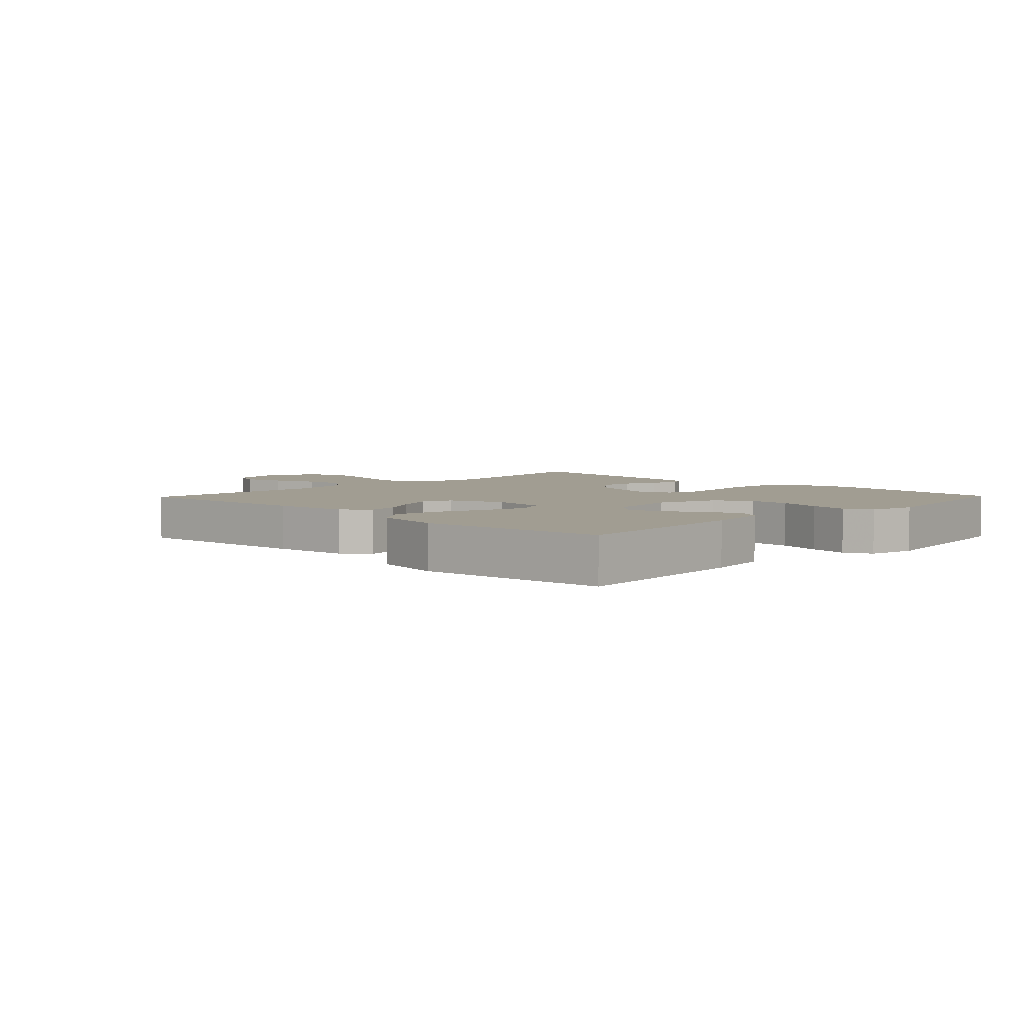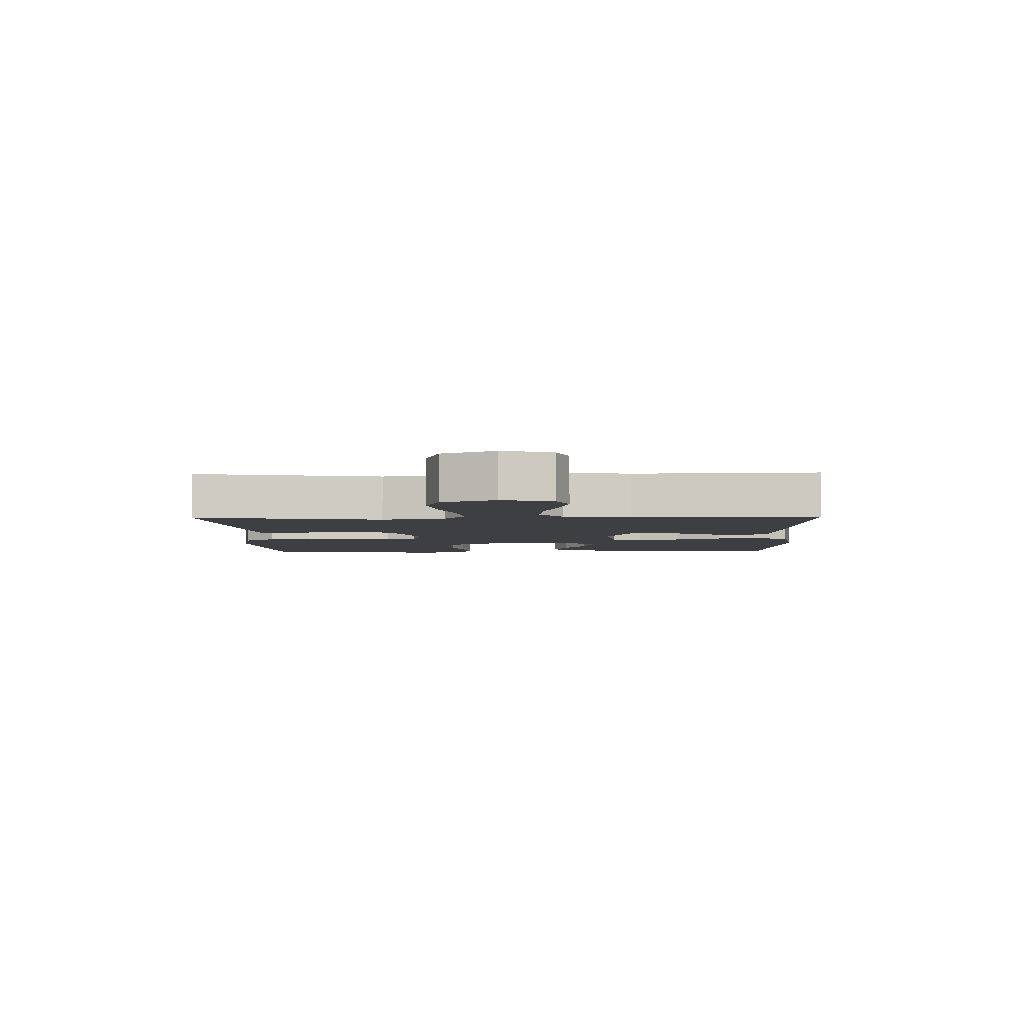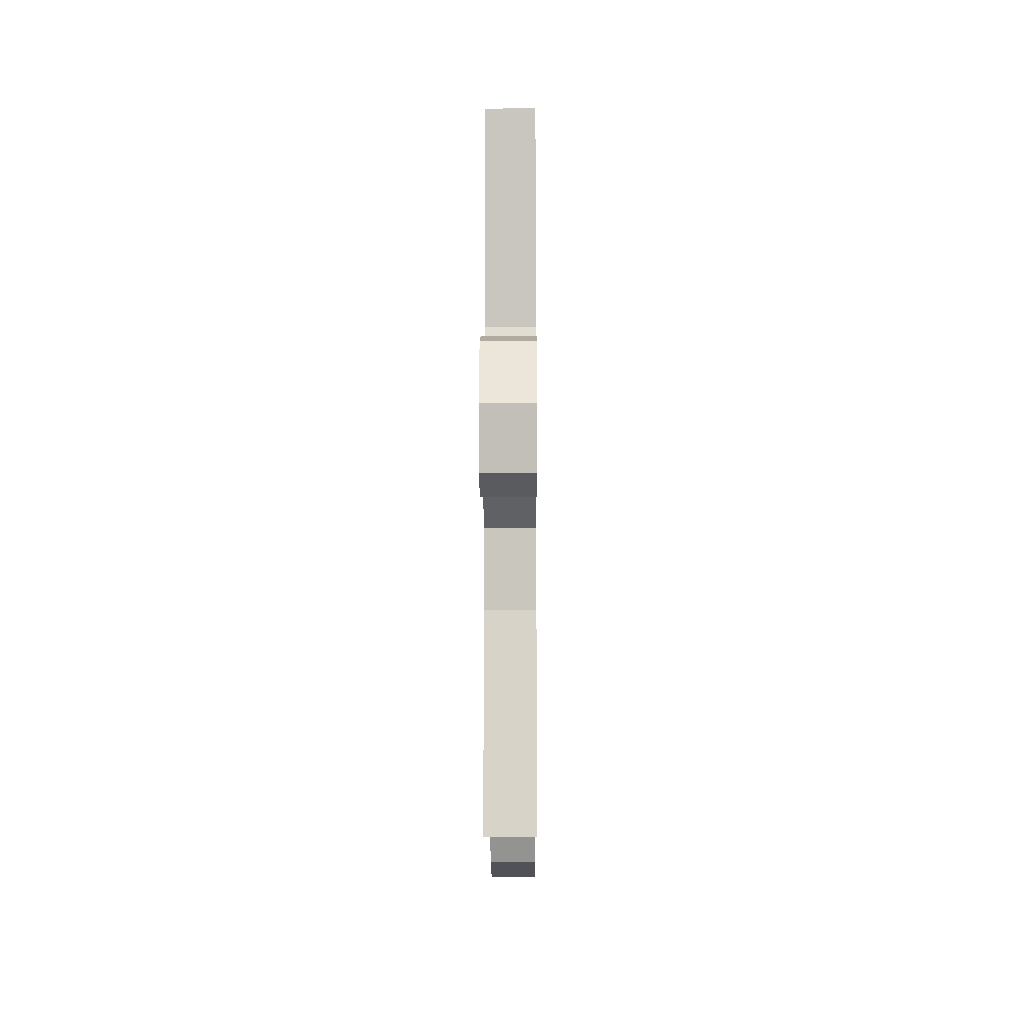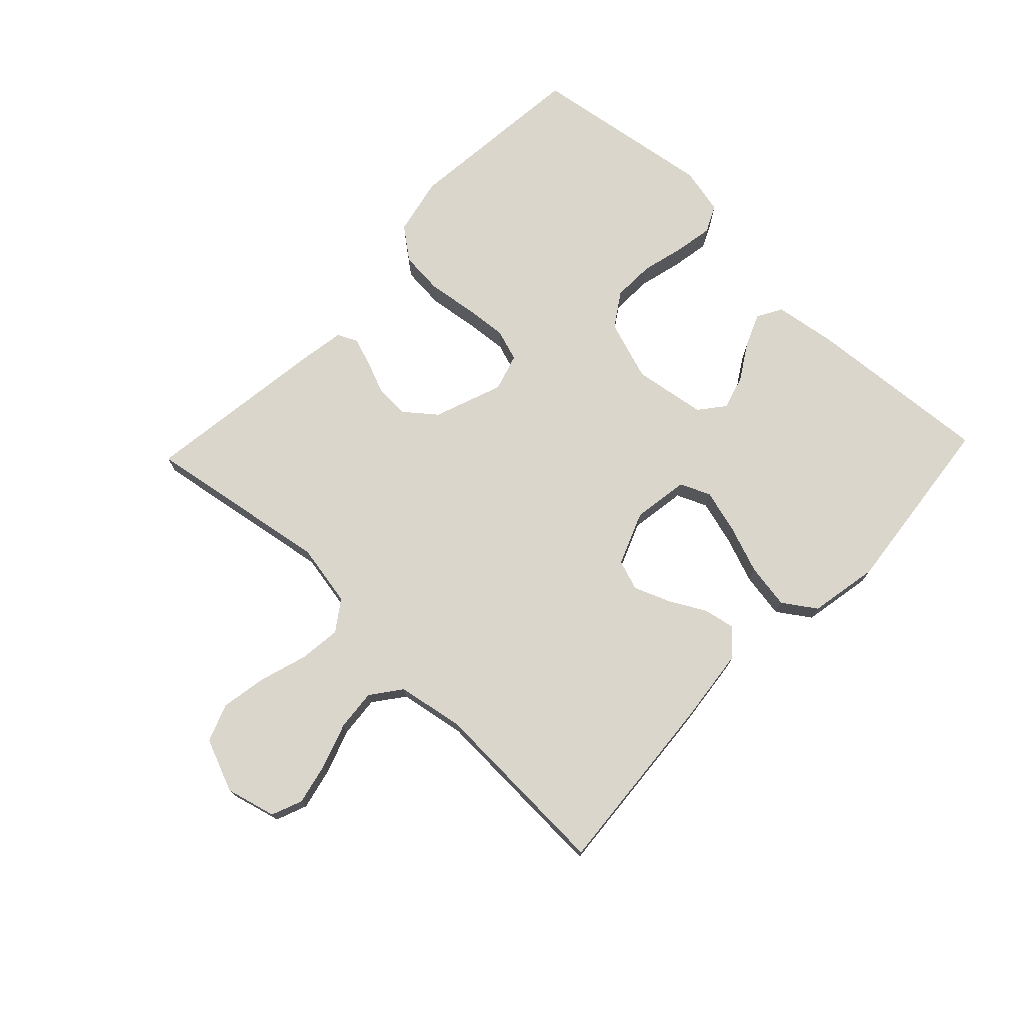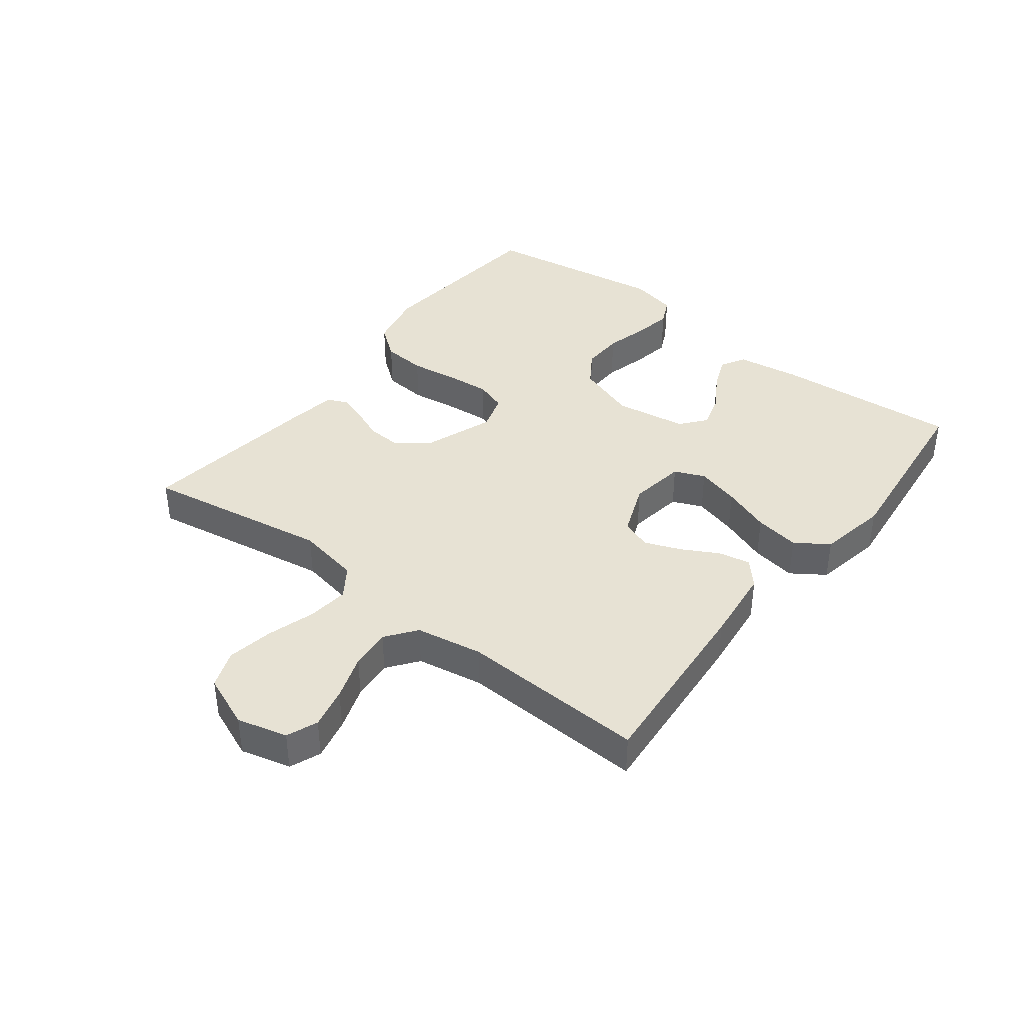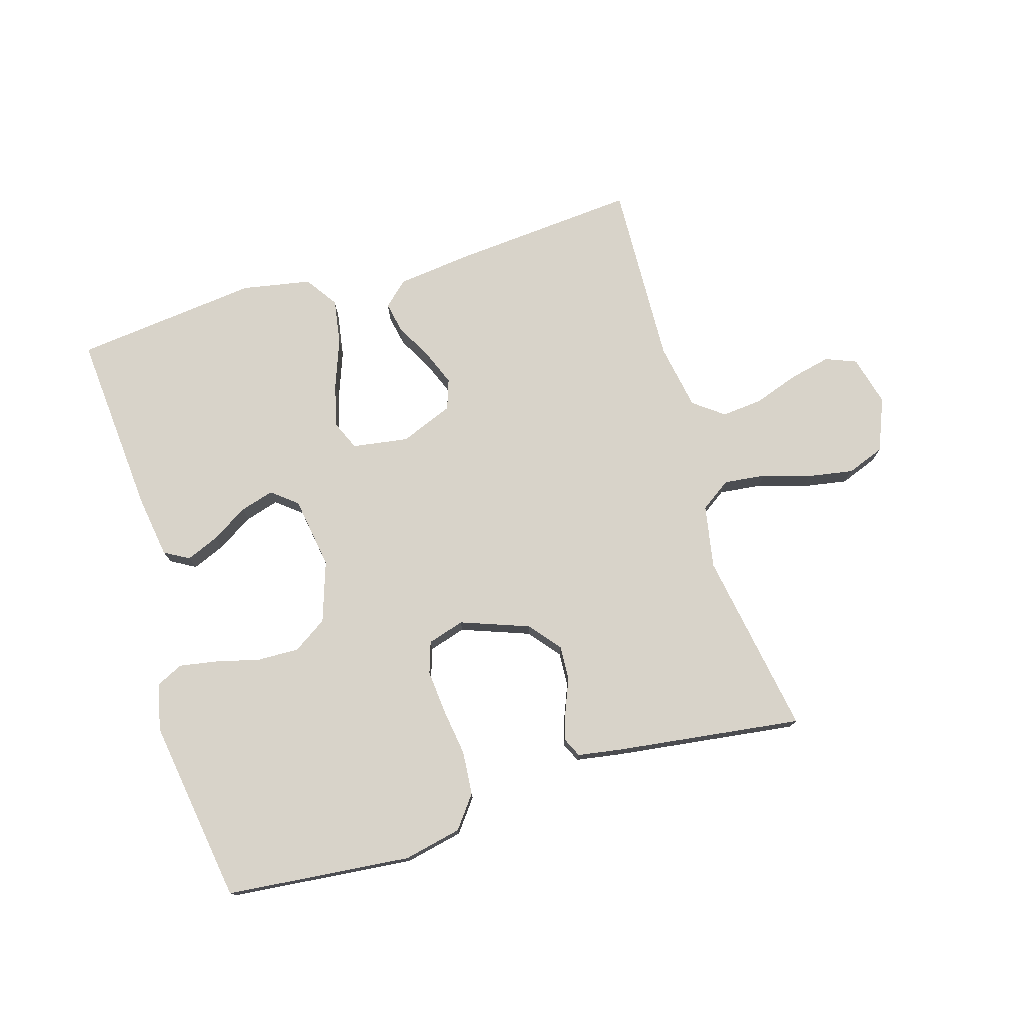
<metadata>
{"format":"obj","ext":"obj","renderer":"f3d","projection":"perspective","resolution":1024,"background":"white","views":[{"elev":4.7,"azim":-136.0,"up":"+Y"},{"elev":-4.3,"azim":91.5,"up":"+Y"},{"elev":-10.8,"azim":90.4,"up":"+Z"},{"elev":74.1,"azim":133.6,"up":"+Y"},{"elev":39.7,"azim":127.7,"up":"+Y"},{"elev":75.9,"azim":-16.8,"up":"+Y"}]}
</metadata>
<code>
v 0.5 0.07 -0.5
v 0.2 0.07 -0.476
v 0.078 0.07 -0.462
v 0.038 0.07 -0.426
v 0.048 0.07 -0.375
v 0.08 0.07 -0.316
v 0.103 0.07 -0.258
v 0.086 0.07 -0.209
v 0 0.07 -0.175
v -0.091 0.07 -0.189
v -0.112 0.07 -0.238
v -0.093 0.07 -0.308
v -0.064 0.07 -0.386
v -0.052 0.07 -0.459
v -0.088 0.07 -0.512
v -0.2 0.07 -0.533
v -0.5 0.07 -0.5
v -0.477 0.07 -0.2
v -0.462 0.07 -0.099
v -0.422 0.07 -0.076
v -0.369 0.07 -0.098
v -0.31 0.07 -0.134
v -0.255 0.07 -0.15
v -0.214 0.07 -0.117
v -0.196 0.07 0
v -0.229 0.07 0.098
v -0.284 0.07 0.134
v -0.352 0.07 0.132
v -0.422 0.07 0.114
v -0.484 0.07 0.103
v -0.528 0.07 0.124
v -0.545 0.07 0.2
v -0.5 0.07 0.5
v -0.2 0.07 0.53
v -0.106 0.07 0.51
v -0.066 0.07 0.458
v -0.06 0.07 0.387
v -0.071 0.07 0.309
v -0.077 0.07 0.239
v -0.06 0.07 0.188
v 0 0.07 0.17
v 0.111 0.07 0.211
v 0.152 0.07 0.262
v 0.149 0.07 0.317
v 0.127 0.07 0.371
v 0.112 0.07 0.416
v 0.127 0.07 0.448
v 0.2 0.07 0.46
v 0.5 0.07 0.5
v 0.45 0.07 0.2
v 0.469 0.07 0.098
v 0.518 0.07 0.064
v 0.586 0.07 0.072
v 0.663 0.07 0.096
v 0.737 0.07 0.109
v 0.798 0.07 0.086
v 0.833 0.07 0
v 0.812 0.07 -0.081
v 0.762 0.07 -0.101
v 0.695 0.07 -0.086
v 0.622 0.07 -0.061
v 0.556 0.07 -0.055
v 0.507 0.07 -0.092
v 0.488 0.07 -0.2
v 0.5 0 -0.5
v 0.2 0 -0.476
v 0.078 0 -0.462
v 0.038 0 -0.426
v 0.048 0 -0.375
v 0.08 0 -0.316
v 0.103 0 -0.258
v 0.086 0 -0.209
v 0 0 -0.175
v -0.091 0 -0.189
v -0.112 0 -0.238
v -0.093 0 -0.308
v -0.064 0 -0.386
v -0.052 0 -0.459
v -0.088 0 -0.512
v -0.2 0 -0.533
v -0.5 0 -0.5
v -0.477 0 -0.2
v -0.462 0 -0.099
v -0.422 0 -0.076
v -0.369 0 -0.098
v -0.31 0 -0.134
v -0.255 0 -0.15
v -0.214 0 -0.117
v -0.196 0 0
v -0.229 0 0.098
v -0.284 0 0.134
v -0.352 0 0.132
v -0.422 0 0.114
v -0.484 0 0.103
v -0.528 0 0.124
v -0.545 0 0.2
v -0.5 0 0.5
v -0.2 0 0.53
v -0.106 0 0.51
v -0.066 0 0.458
v -0.06 0 0.387
v -0.071 0 0.309
v -0.077 0 0.239
v -0.06 0 0.188
v 0 0 0.17
v 0.111 0 0.211
v 0.152 0 0.262
v 0.149 0 0.317
v 0.127 0 0.371
v 0.112 0 0.416
v 0.127 0 0.448
v 0.2 0 0.46
v 0.5 0 0.5
v 0.45 0 0.2
v 0.469 0 0.098
v 0.518 0 0.064
v 0.586 0 0.072
v 0.663 0 0.096
v 0.737 0 0.109
v 0.798 0 0.086
v 0.833 0 0
v 0.812 0 -0.081
v 0.762 0 -0.101
v 0.695 0 -0.086
v 0.622 0 -0.061
v 0.556 0 -0.055
v 0.507 0 -0.092
v 0.488 0 -0.2
f 58 59 60 61
f 56 57 58 61
f 56 61 62
f 53 54 55 56
f 52 53 56 62
f 51 52 62 63
f 47 48 49 50
f 47 50 51
f 44 45 46 47
f 44 47 51 63
f 35 36 37 38
f 35 38 39
f 34 35 39
f 33 34 39 40
f 31 32 33 40
f 28 29 30 31
f 19 20 21 22
f 19 22 23
f 18 19 23
f 17 18 23
f 16 17 23 24
f 12 13 14 15
f 11 12 15 16
f 3 4 5 6
f 3 6 7
f 64 1 2 3
f 64 3 7
f 43 44 63 64
f 42 43 64 7
f 41 42 7 8
f 28 31 40 41
f 27 28 41
f 26 27 41
f 25 26 41 8
f 11 16 24 25
f 10 11 25
f 9 10 25
f 8 9 25
f 125 124 123 122
f 125 122 121 120
f 126 125 120
f 120 119 118 117
f 126 120 117 116
f 127 126 116 115
f 114 113 112 111
f 115 114 111
f 111 110 109 108
f 127 115 111 108
f 102 101 100 99
f 103 102 99
f 103 99 98
f 104 103 98 97
f 104 97 96 95
f 95 94 93 92
f 86 85 84 83
f 87 86 83
f 87 83 82
f 87 82 81
f 88 87 81 80
f 79 78 77 76
f 80 79 76 75
f 70 69 68 67
f 71 70 67
f 67 66 65 128
f 71 67 128
f 128 127 108 107
f 71 128 107 106
f 72 71 106 105
f 105 104 95 92
f 105 92 91
f 105 91 90
f 72 105 90 89
f 89 88 80 75
f 89 75 74
f 89 74 73
f 89 73 72
f 1 65 66 2
f 2 66 67 3
f 3 67 68 4
f 4 68 69 5
f 5 69 70 6
f 6 70 71 7
f 7 71 72 8
f 8 72 73 9
f 9 73 74 10
f 10 74 75 11
f 11 75 76 12
f 12 76 77 13
f 13 77 78 14
f 14 78 79 15
f 15 79 80 16
f 16 80 81 17
f 17 81 82 18
f 18 82 83 19
f 19 83 84 20
f 20 84 85 21
f 21 85 86 22
f 22 86 87 23
f 23 87 88 24
f 24 88 89 25
f 25 89 90 26
f 26 90 91 27
f 27 91 92 28
f 28 92 93 29
f 29 93 94 30
f 30 94 95 31
f 31 95 96 32
f 32 96 97 33
f 33 97 98 34
f 34 98 99 35
f 35 99 100 36
f 36 100 101 37
f 37 101 102 38
f 38 102 103 39
f 39 103 104 40
f 40 104 105 41
f 41 105 106 42
f 42 106 107 43
f 43 107 108 44
f 44 108 109 45
f 45 109 110 46
f 46 110 111 47
f 47 111 112 48
f 48 112 113 49
f 49 113 114 50
f 50 114 115 51
f 51 115 116 52
f 52 116 117 53
f 53 117 118 54
f 54 118 119 55
f 55 119 120 56
f 56 120 121 57
f 57 121 122 58
f 58 122 123 59
f 59 123 124 60
f 60 124 125 61
f 61 125 126 62
f 62 126 127 63
f 63 127 128 64
f 64 128 65 1

</code>
